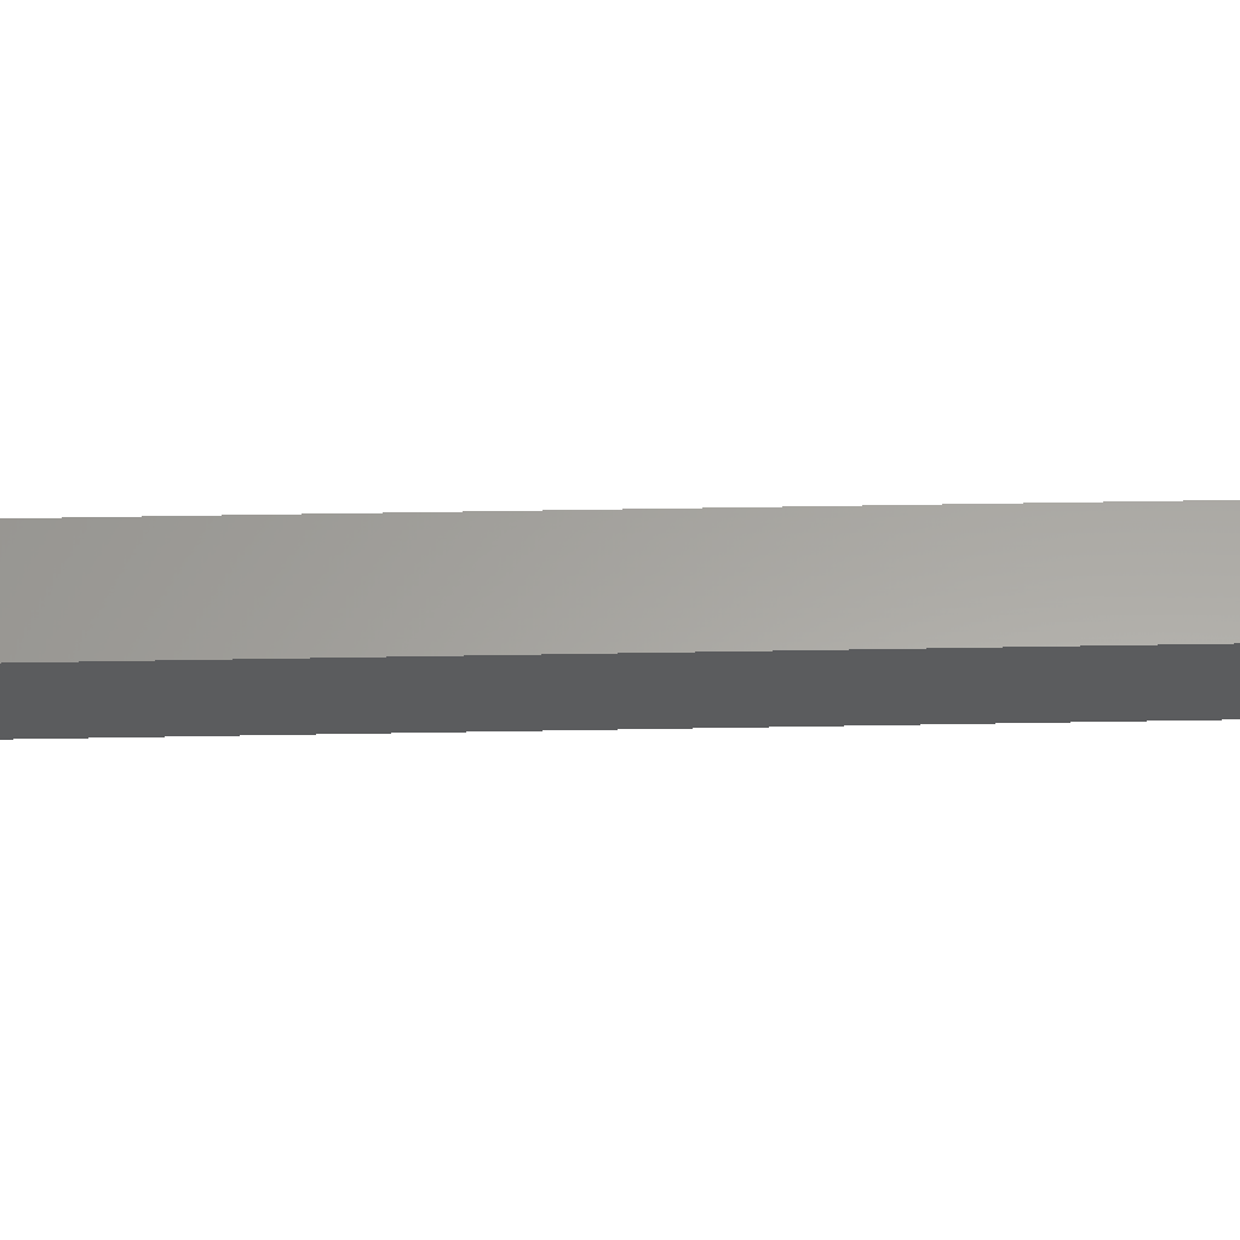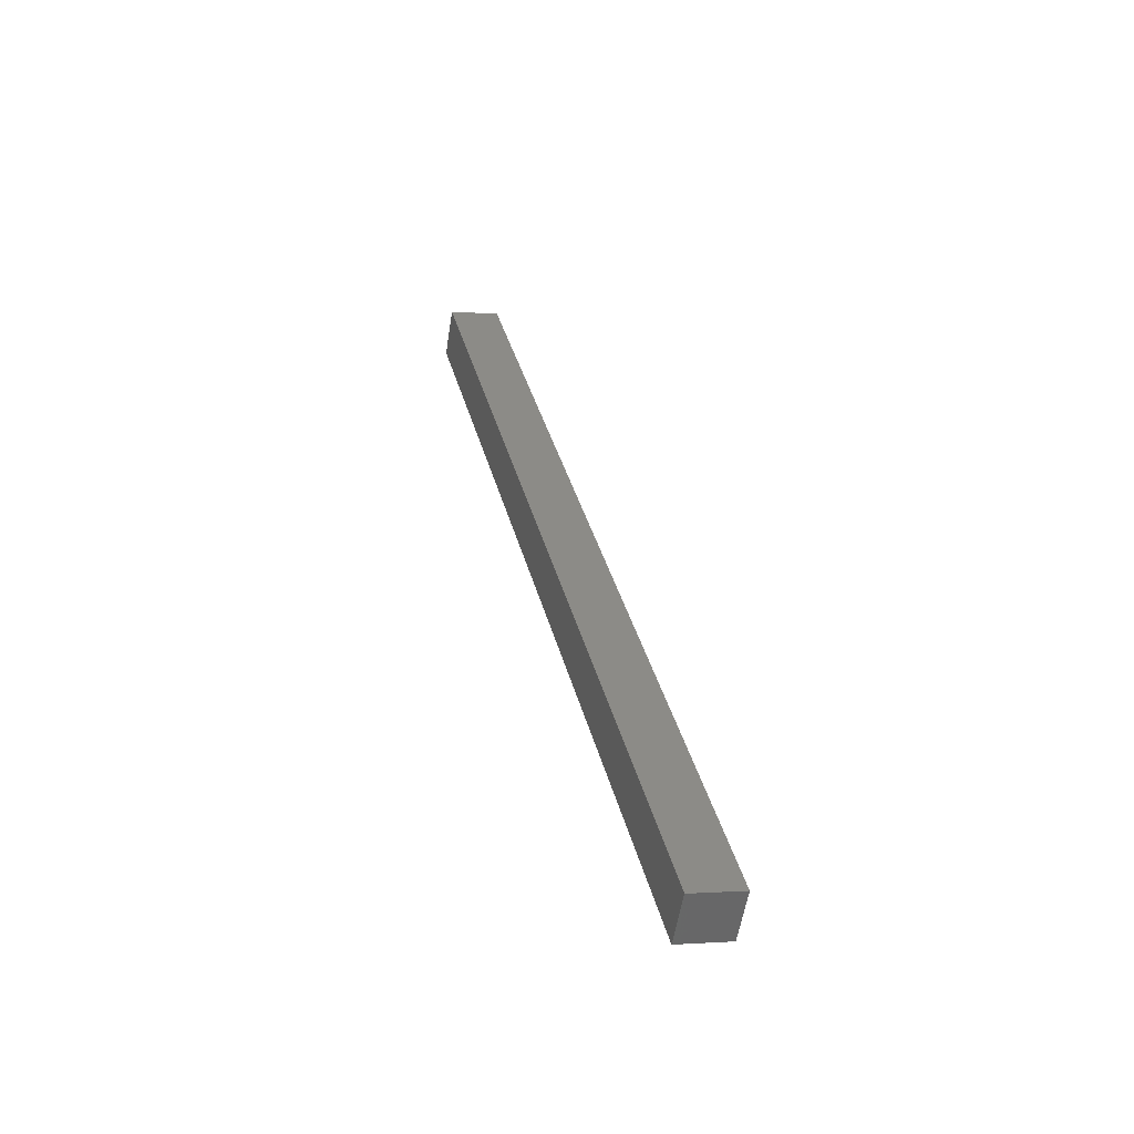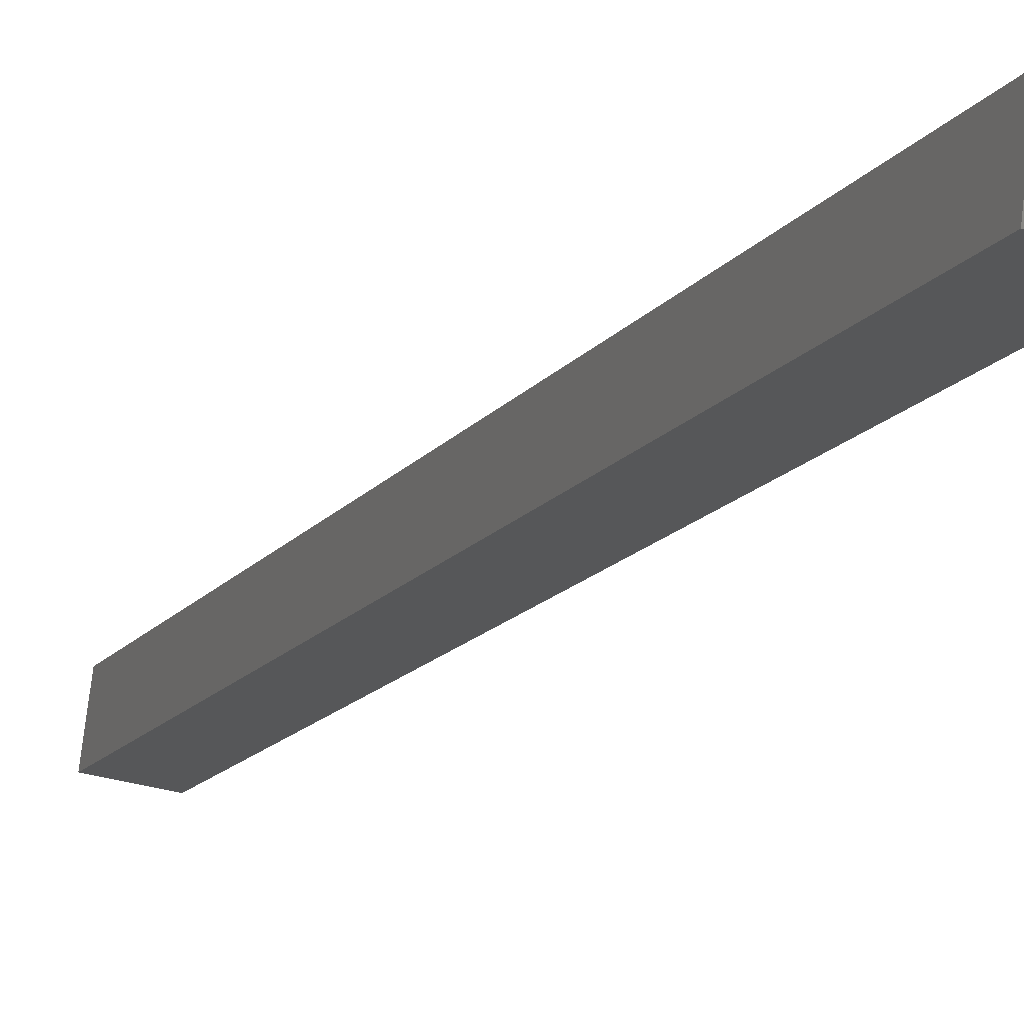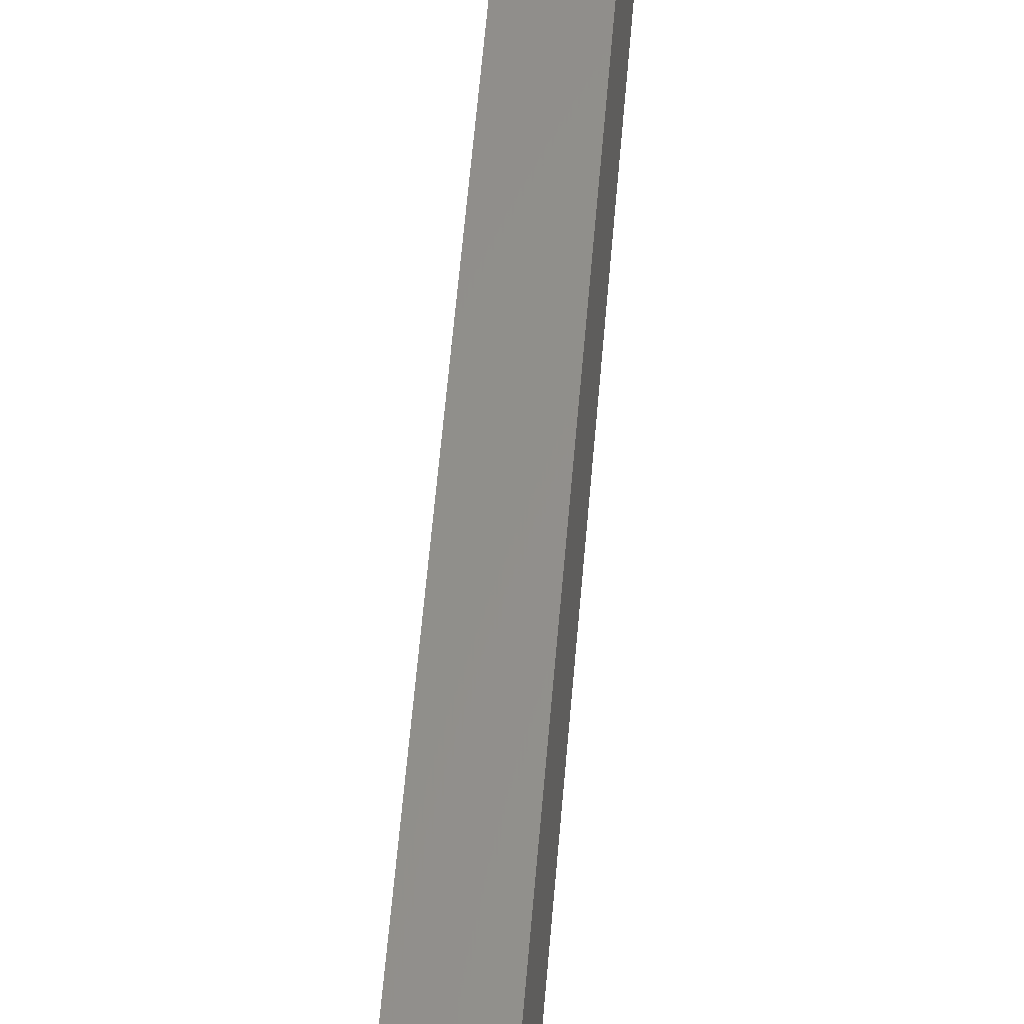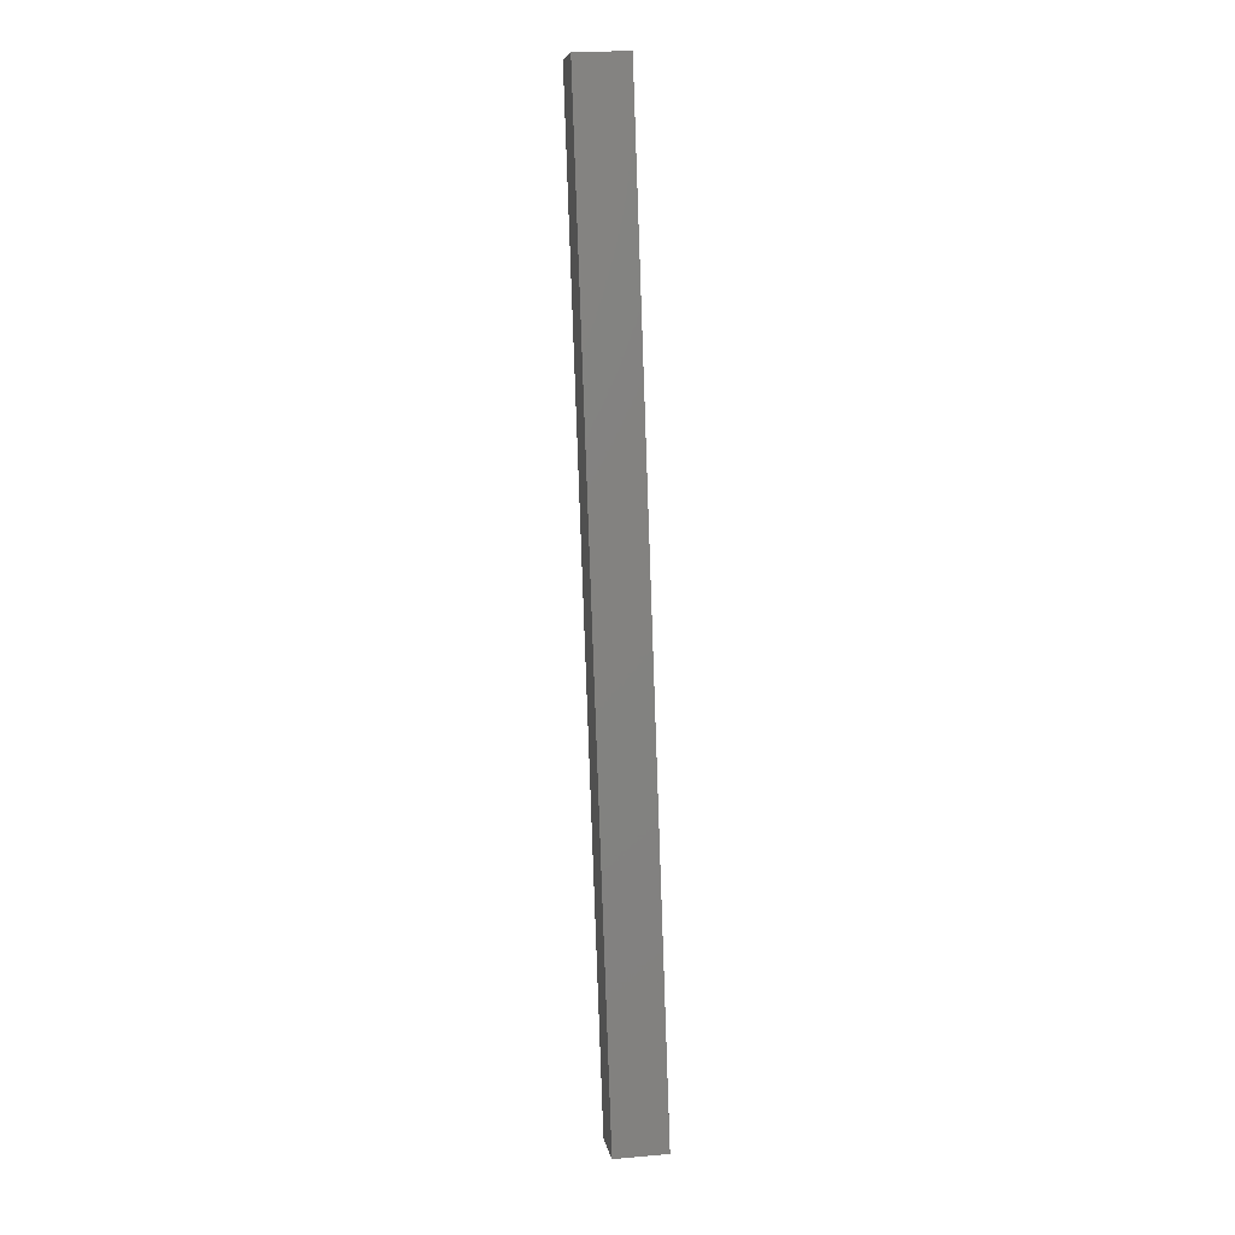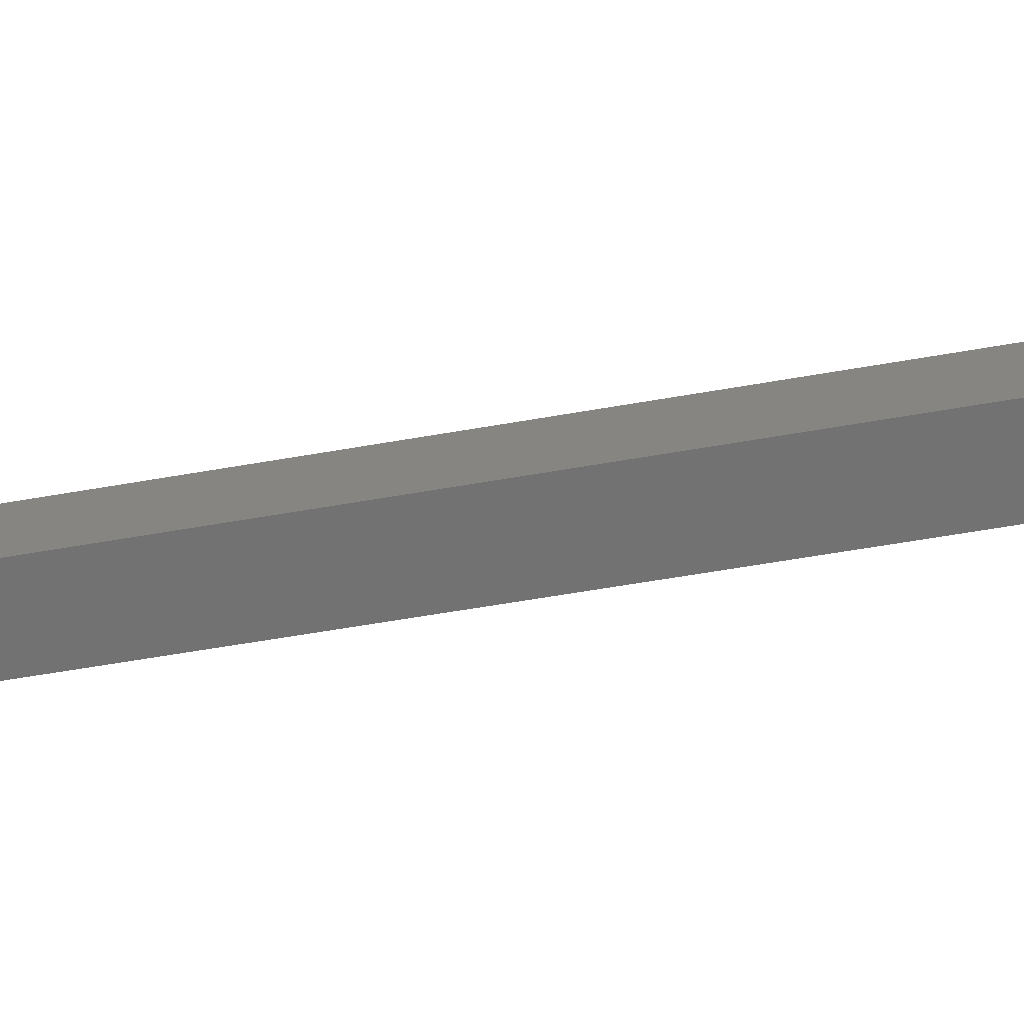
<metadata>
{"format":"stl","ext":"stl","renderer":"f3d","projection":"perspective","resolution":1024,"background":"white","views":[{"elev":-35.0,"azim":-77.4,"up":"+Y"},{"elev":-57.3,"azim":177.6,"up":"+Z"},{"elev":-15.2,"azim":171.3,"up":"+Y"},{"elev":61.9,"azim":18.1,"up":"+Y"},{"elev":20.1,"azim":-92.2,"up":"+Z"},{"elev":-58.6,"azim":114.5,"up":"+Y"}]}
</metadata>
<code>
# stl→obj: 8 verts, 12 faces
v 8865 923.5 5832
v 8868 898.6 5832
v 8760 911.2 5386
v 8763 886.4 5386
v 8736 908.4 5392
v 8739 883.6 5392
v 8841 920.7 5838
v 8844 895.8 5838
f 1 2 3
f 3 2 4
f 5 3 6
f 6 3 4
f 5 7 3
f 3 7 1
f 2 1 8
f 8 1 7
f 6 4 8
f 8 4 2
f 6 8 5
f 5 8 7

</code>
